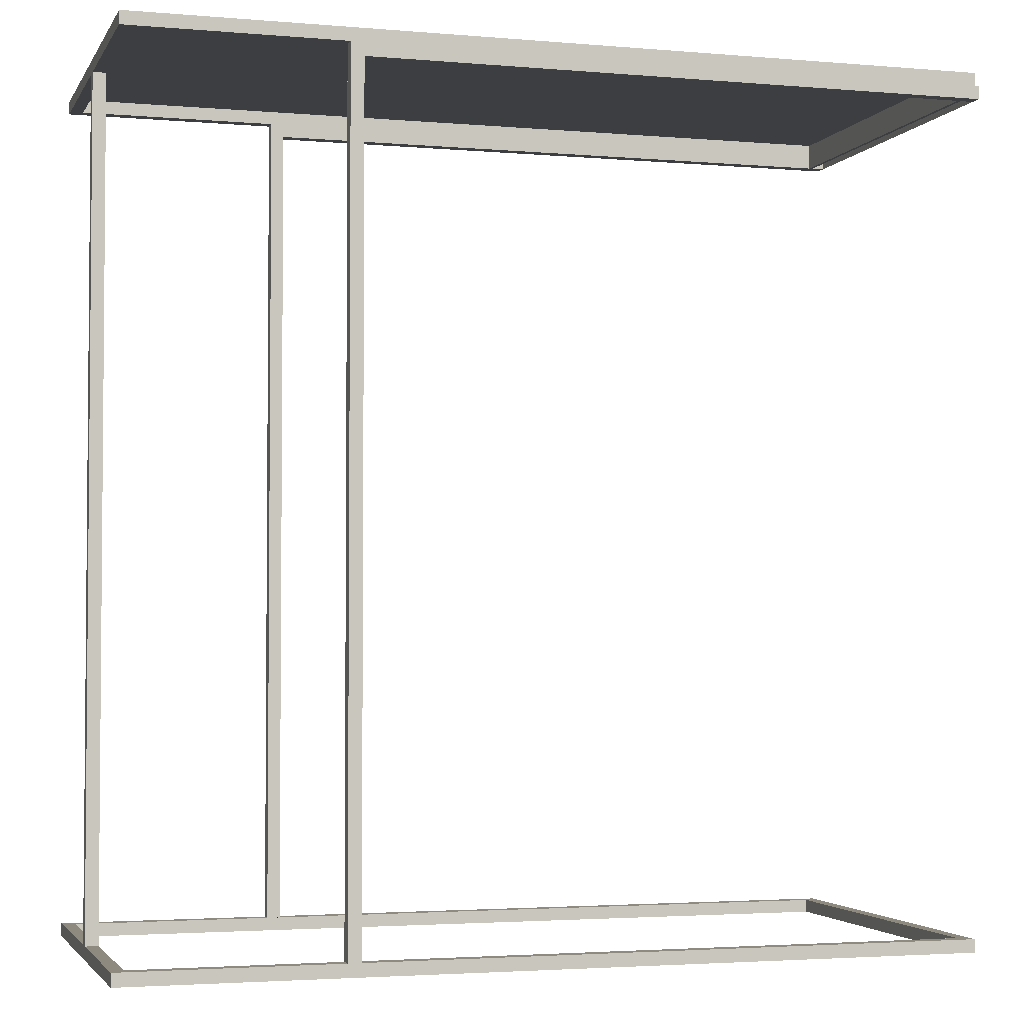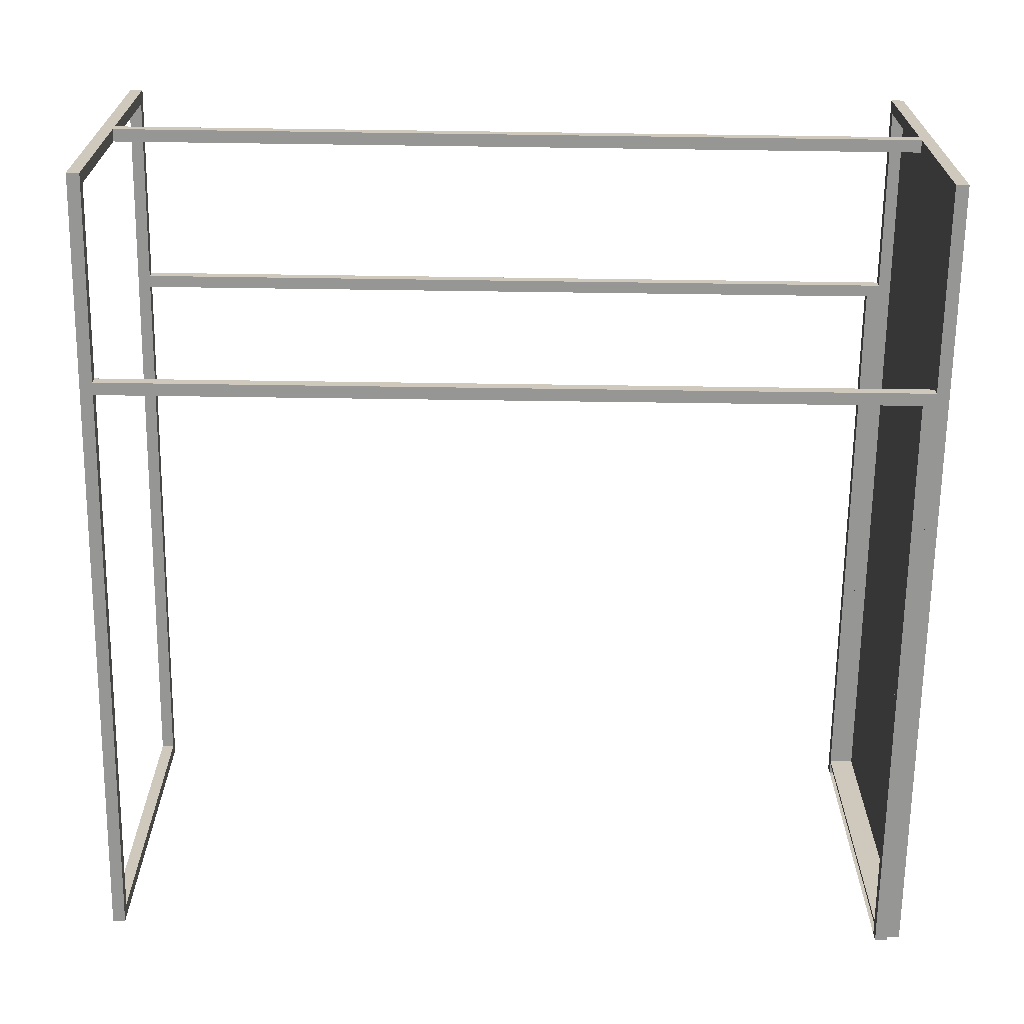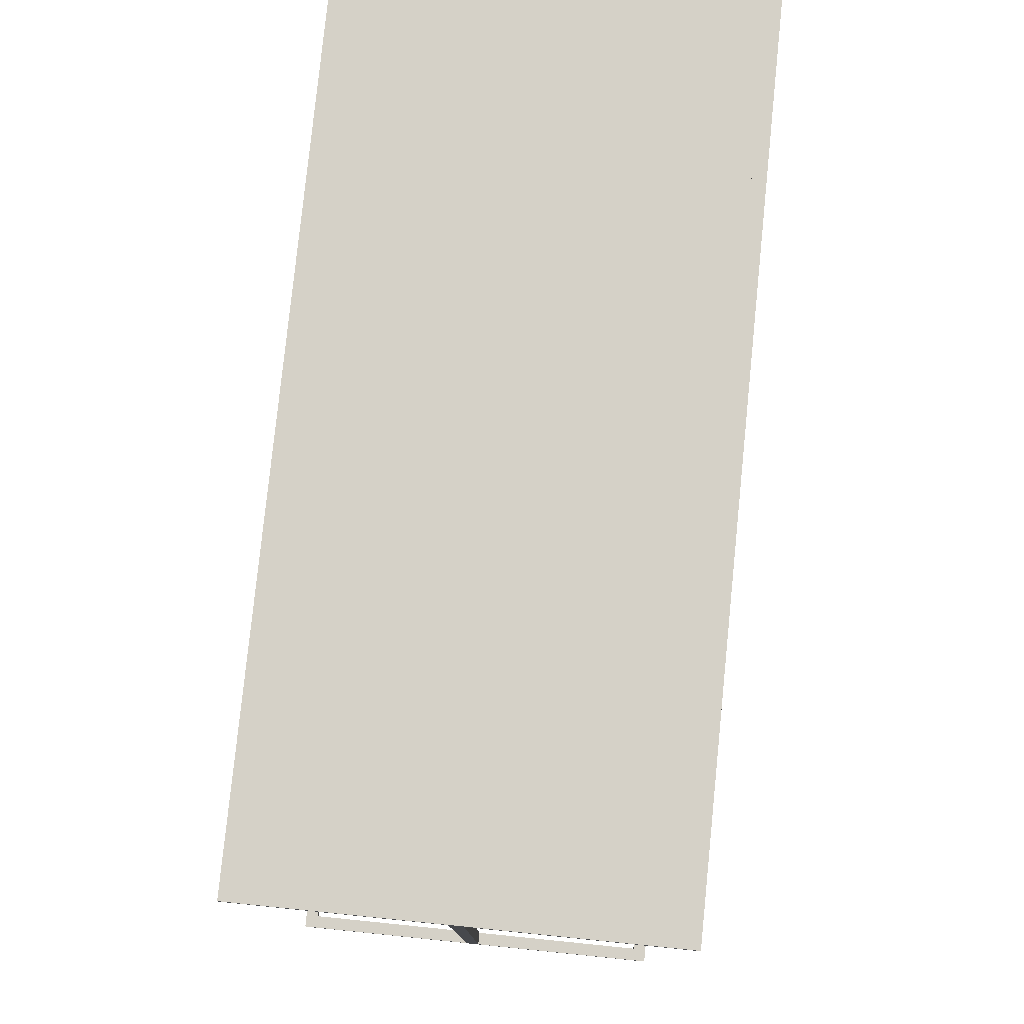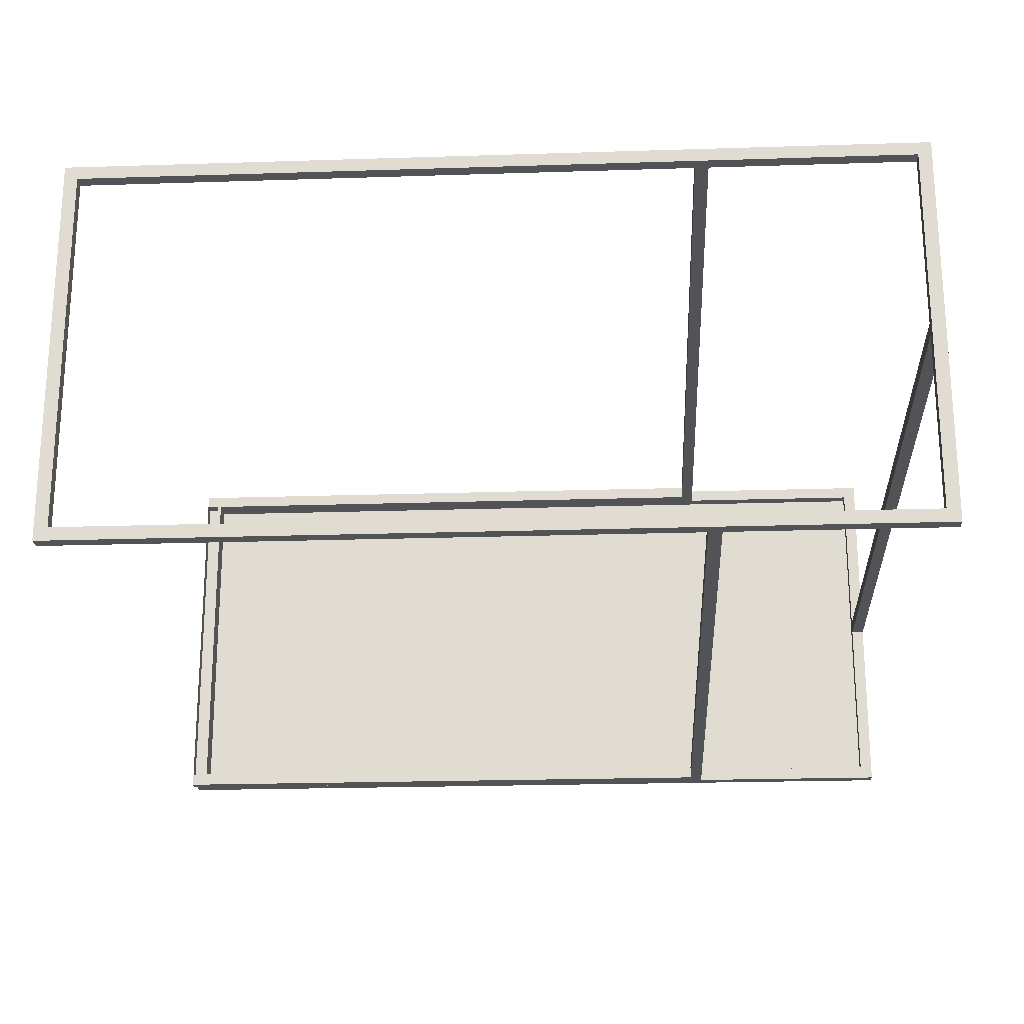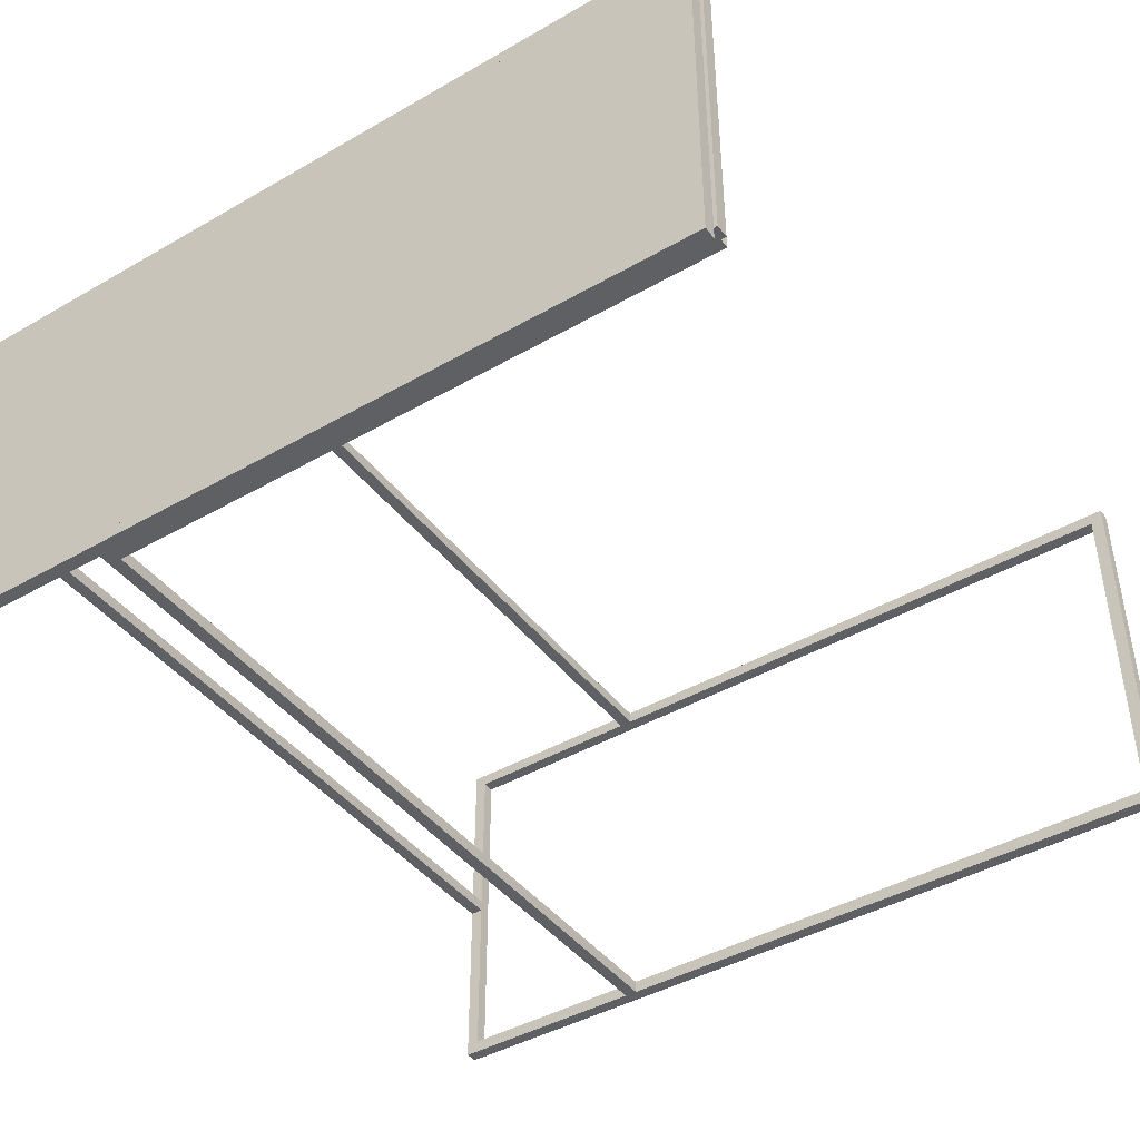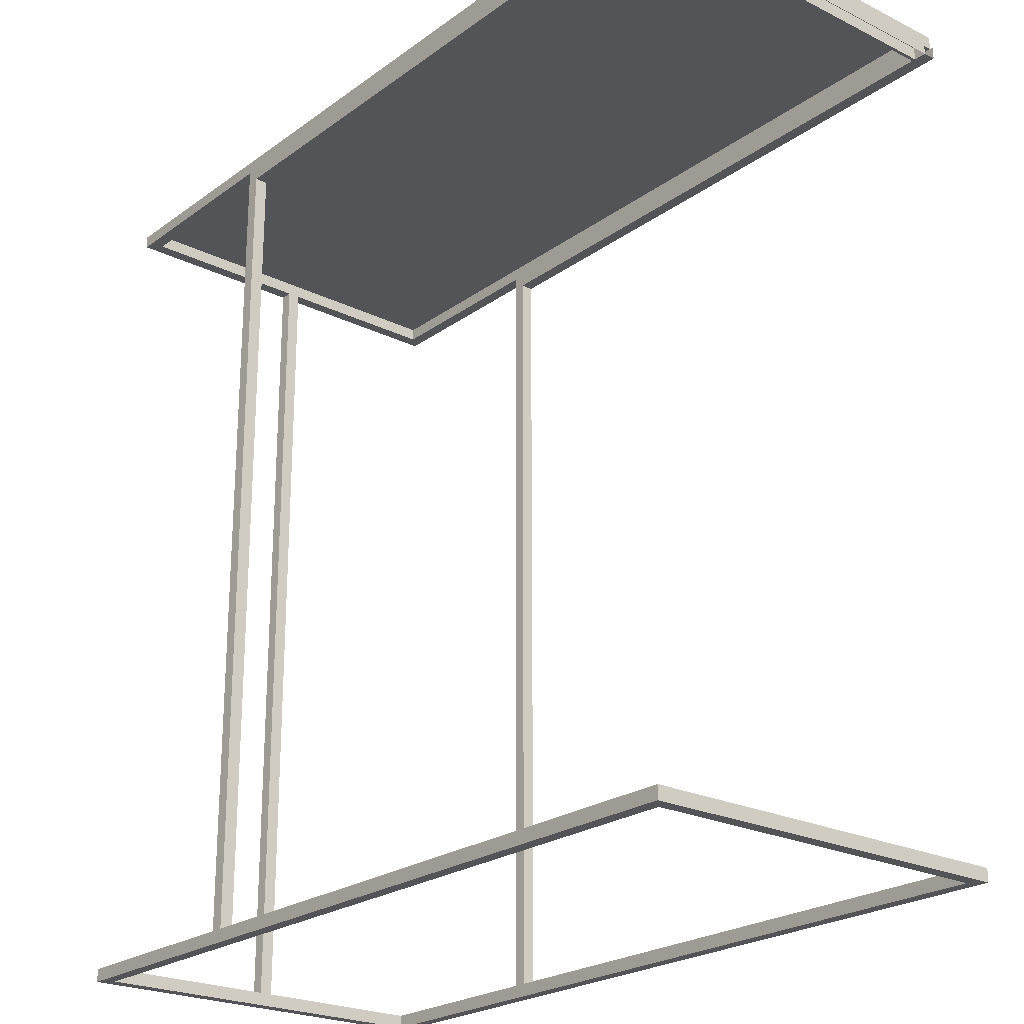
<metadata>
{"format":"obj","ext":"obj","renderer":"f3d","projection":"perspective","resolution":1024,"background":"white","views":[{"elev":-3.0,"azim":163.3,"up":"+Y"},{"elev":-67.7,"azim":89.2,"up":"+Z"},{"elev":79.0,"azim":95.8,"up":"+Y"},{"elev":-22.2,"azim":3.2,"up":"+Z"},{"elev":-43.0,"azim":-145.7,"up":"+Z"},{"elev":-23.3,"azim":-129.7,"up":"+Y"}]}
</metadata>
<code>
v 0.3325 -0.4112 0.153
v 0.3223 -0.4112 0.1428
v 0.3325 -0.4112 -0.1534
v -0.324 -0.4112 0.153
v 0.3223 -0.4112 -0.1432
v 0.3325 -0.4009 -0.003546
v 0.3325 -0.4009 0.153
v -0.3138 -0.4112 0.1428
v -0.324 -0.4112 -0.1534
v 0.3223 -0.4009 -0.1432
v 0.3325 -0.4009 -0.1534
v 0.3325 -0.4009 0.006669
v -0.324 -0.4009 0.153
v -0.3138 -0.4112 -0.1432
v -0.3138 -0.4009 0.1428
v -0.324 -0.4009 -0.1534
v 0.3223 -0.4009 -0.003546
v 0.3325 0.2579 0.006669
v 0.1663 -0.4009 0.153
v 0.3223 -0.4009 0.006669
v 0.3223 -0.4009 0.1428
v -0.3138 -0.4009 -0.1432
v 0.1561 -0.4009 -0.1534
v 0.1663 -0.4009 -0.1534
v 0.3325 0.2579 -0.003546
v 0.1561 -0.4009 0.153
v 0.1561 -0.4009 0.1428
v 0.3223 0.2579 -0.003546
v 0.1663 -0.4009 -0.1432
v 0.1561 -0.4009 -0.1432
v 0.3325 0.2681 0.153
v 0.3223 0.2579 0.006669
v 0.1663 -0.4009 0.1428
v 0.1663 0.2579 0.153
v 0.1561 0.2477 -0.1534
v 0.1663 0.2579 -0.1432
v 0.3325 0.2579 -0.1534
v 0.3325 0.2579 0.153
v 0.3223 0.2579 0.1428
v 0.1561 0.2477 0.153
v 0.1561 0.2477 0.1428
v 0.3223 0.2681 0.1428
v 0.1561 0.2477 -0.1432
v 0.1663 0.2579 -0.1534
v 0.3223 0.2579 -0.1432
v 0.3325 0.2681 -0.1534
v 0.1663 0.2579 0.1428
v -0.3342 0.2477 0.153
v 0.3223 0.2681 -0.1432
v -0.3212 0.2477 -0.1432
v -0.3314 0.2579 -0.1534
v -0.3212 0.2579 -0.1432
v -0.3314 0.2681 0.153
v -0.3212 0.2681 0.1428
v -0.3314 0.2579 0.153
v -0.3212 0.2579 0.1428
v -0.3342 0.2477 -0.1534
v -0.3342 0.2579 -0.1534
v -0.3314 0.2681 -0.1534
v -0.3342 0.2579 0.153
v -0.3212 0.2477 0.1428
v -0.324 0.2477 -0.1432
v -0.3314 0.2579 -0.1432
v -0.324 0.2579 -0.1432
v -0.3212 0.2681 -0.1432
v -0.3314 0.2579 0.1428
v -0.324 0.2579 0.1428
v -0.324 0.2477 0.1428
v -0.3342 0.2477 -0.1432
v -0.3342 0.2477 0.1428
v -0.3342 0.2579 -0.1432
v -0.3342 0.2579 0.1428
g mesh1_mesh1-geometry
f 1 2 3
f 2 1 4
f 5 3 2
f 3 6 1
f 7 4 1
f 2 4 8
f 3 5 9
f 2 10 5
f 6 3 11
f 1 6 12
f 4 7 13
f 1 12 7
f 8 4 14
f 15 2 8
f 9 5 14
f 16 3 9
f 10 2 17
f 10 14 5
f 3 16 11
f 11 10 6
f 12 6 18
f 13 7 19
f 16 4 13
f 20 7 12
f 9 14 4
f 14 15 8
f 2 15 21
f 4 16 9
f 17 2 20
f 17 6 10
f 14 10 22
f 11 16 23
f 10 11 24
f 18 6 25
f 18 20 12
f 7 21 19
f 13 19 26
f 13 15 16
f 7 20 21
f 15 14 22
f 21 15 27
f 20 2 21
f 17 20 28
f 28 6 17
f 22 10 29
f 16 30 23
f 11 23 24
f 10 24 29
f 6 28 25
f 25 31 18
f 28 18 25
f 20 18 32
f 19 21 33
f 34 26 19
f 19 26 34
f 26 33 19
f 19 33 26
f 26 15 13
f 22 16 15
f 15 26 27
f 21 27 33
f 32 28 20
f 22 29 30
f 30 16 22
f 24 30 23
f 23 30 24
f 30 35 23
f 23 35 30
f 35 24 23
f 23 24 35
f 29 36 24
f 30 24 29
f 29 24 30
f 28 37 25
f 37 31 25
f 18 31 38
f 18 28 32
f 32 18 39
f 19 34 33
f 26 34 40
f 40 34 26
f 33 26 27
f 27 26 33
f 26 41 27
f 27 41 26
f 41 33 27
f 42 28 32
f 36 30 29
f 35 30 43
f 43 30 35
f 24 35 44
f 44 35 24
f 44 24 36
f 37 28 45
f 31 37 46
f 31 34 38
f 38 39 18
f 42 32 39
f 47 33 34
f 40 34 48
f 48 34 40
f 41 26 40
f 40 26 41
f 33 41 47
f 49 28 42
f 30 36 43
f 50 35 43
f 43 35 50
f 44 35 51
f 51 35 44
f 52 44 36
f 36 44 52
f 44 45 36
f 28 49 45
f 37 45 44
f 44 46 37
f 46 49 31
f 53 34 31
f 39 38 34
f 39 54 42
f 39 34 47
f 55 47 34
f 34 47 55
f 48 34 55
f 55 34 48
f 48 41 40
f 40 41 48
f 47 41 56
f 42 31 49
f 43 36 50
f 35 50 57
f 57 50 35
f 35 58 51
f 51 58 35
f 59 44 51
f 44 52 51
f 51 52 44
f 36 49 52
f 50 36 52
f 49 36 45
f 46 44 59
f 49 46 59
f 34 53 55
f 31 42 53
f 47 54 39
f 53 42 54
f 47 55 56
f 56 55 47
f 60 48 55
f 55 48 60
f 41 48 61
f 61 48 41
f 56 41 61
f 54 47 56
f 57 50 62
f 62 50 57
f 58 35 57
f 57 35 58
f 63 59 51
f 51 52 64
f 64 52 51
f 52 49 65
f 50 64 52
f 49 59 65
f 53 66 55
f 53 54 59
f 56 55 67
f 67 55 56
f 61 48 68
f 68 48 61
f 61 67 56
f 56 67 61
f 52 54 56
f 65 59 54
f 54 52 65
f 50 68 62
f 64 50 62
f 57 62 69
f 69 62 57
f 59 63 53
f 51 64 63
f 63 64 51
f 52 67 64
f 67 52 56
f 53 63 66
f 67 55 66
f 66 55 67
f 68 48 70
f 70 48 68
f 67 61 68
f 68 61 67
f 68 50 61
f 68 64 62
f 64 69 62
f 62 69 64
f 64 66 63
f 69 64 63
f 63 64 69
f 66 64 67
f 64 68 67
f 71 66 63
f 67 68 66
f 66 68 67
f 72 68 70
f 70 68 72
f 71 69 63
f 63 69 71
f 66 71 72
f 68 72 66
f 66 72 68
f 71 70 72
f 72 70 71
f 70 71 69
f 69 71 70
g mesh1_mesh1-geometry
f 3 2 1
f 4 1 2
f 2 3 5
f 1 6 3
f 1 4 7
f 8 4 2
f 9 5 3
f 5 10 2
f 11 3 6
f 12 6 1
f 13 7 4
f 7 12 1
f 14 4 8
f 8 2 15
f 14 5 9
f 9 3 16
f 17 2 10
f 5 14 10
f 11 16 3
f 6 10 11
f 18 6 12
f 19 7 13
f 13 4 16
f 12 7 20
f 4 14 9
f 8 15 14
f 21 15 2
f 9 16 4
f 20 2 17
f 10 6 17
f 22 10 14
f 23 16 11
f 24 11 10
f 25 6 18
f 12 20 18
f 19 21 7
f 26 19 13
f 16 15 13
f 21 20 7
f 22 14 15
f 27 15 21
f 21 2 20
f 28 20 17
f 17 6 28
f 29 10 22
f 23 30 16
f 24 23 11
f 29 24 10
f 25 28 6
f 18 31 25
f 25 18 28
f 32 18 20
f 33 21 19
f 13 15 26
f 15 16 22
f 27 26 15
f 33 27 21
f 20 28 32
f 30 29 22
f 22 16 30
f 25 37 28
f 25 31 37
f 38 31 18
f 32 28 18
f 39 18 32
f 27 33 41
f 29 30 36
f 45 28 37
f 46 37 31
f 38 34 31
f 18 39 38
f 47 41 33
f 43 36 30
f 36 45 44
f 44 45 37
f 37 46 44
f 31 49 46
f 31 34 53
f 34 38 39
f 47 34 39
f 56 41 47
f 49 31 42
f 50 36 43
f 51 44 59
f 52 36 50
f 59 44 46
f 59 46 49
f 55 53 34
f 53 42 31
f 54 42 53
f 61 41 56
f 51 59 63
f 52 50 56
f 52 64 50
f 65 59 49
f 55 66 53
f 59 54 53
f 61 56 50
f 54 59 65
f 62 68 50
f 62 50 64
f 53 63 59
f 64 67 52
f 56 52 67
f 66 63 53
f 61 50 68
f 62 64 68
f 63 66 64
f 67 64 66
f 67 68 64
f 63 66 71
f 72 71 66
g mesh1_mesh1-geometry
f 24 36 29
f 33 34 19
f 36 24 44
f 34 33 47
f 56 50 52
f 50 56 61
g mesh1_mesh1-geometry
f 32 28 42
f 39 32 42
f 42 28 49
f 45 49 28
f 42 54 39
f 54 49 42
f 42 49 54
f 52 49 36
f 45 36 49
f 39 54 47
f 56 47 54
f 49 54 65
f 65 54 49
f 65 49 52
f 56 54 52
f 65 52 54
g mesh2_mesh2-geometry
l 60 72
g mesh3_mesh3-geometry
l 58 71

</code>
